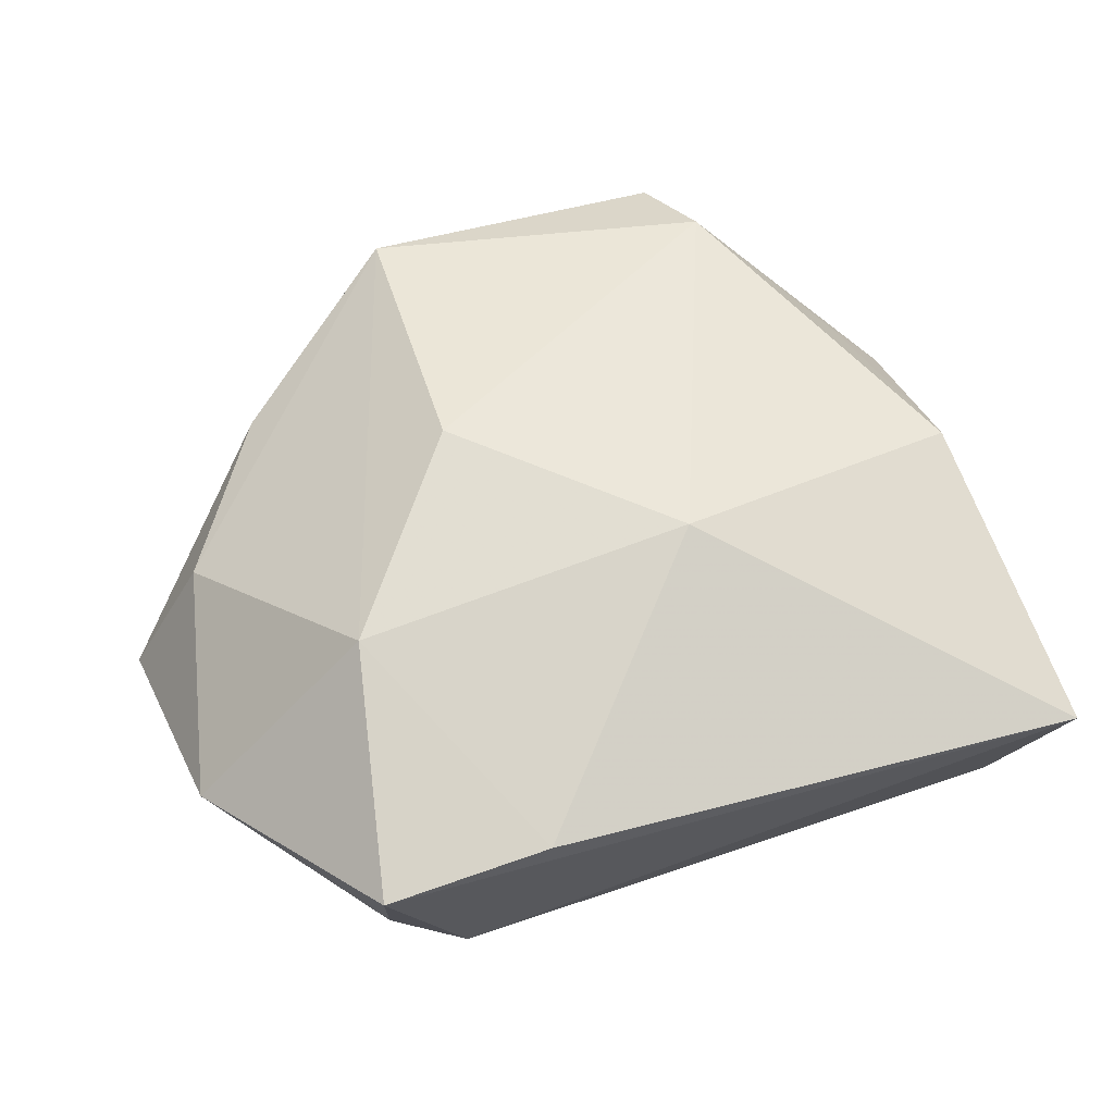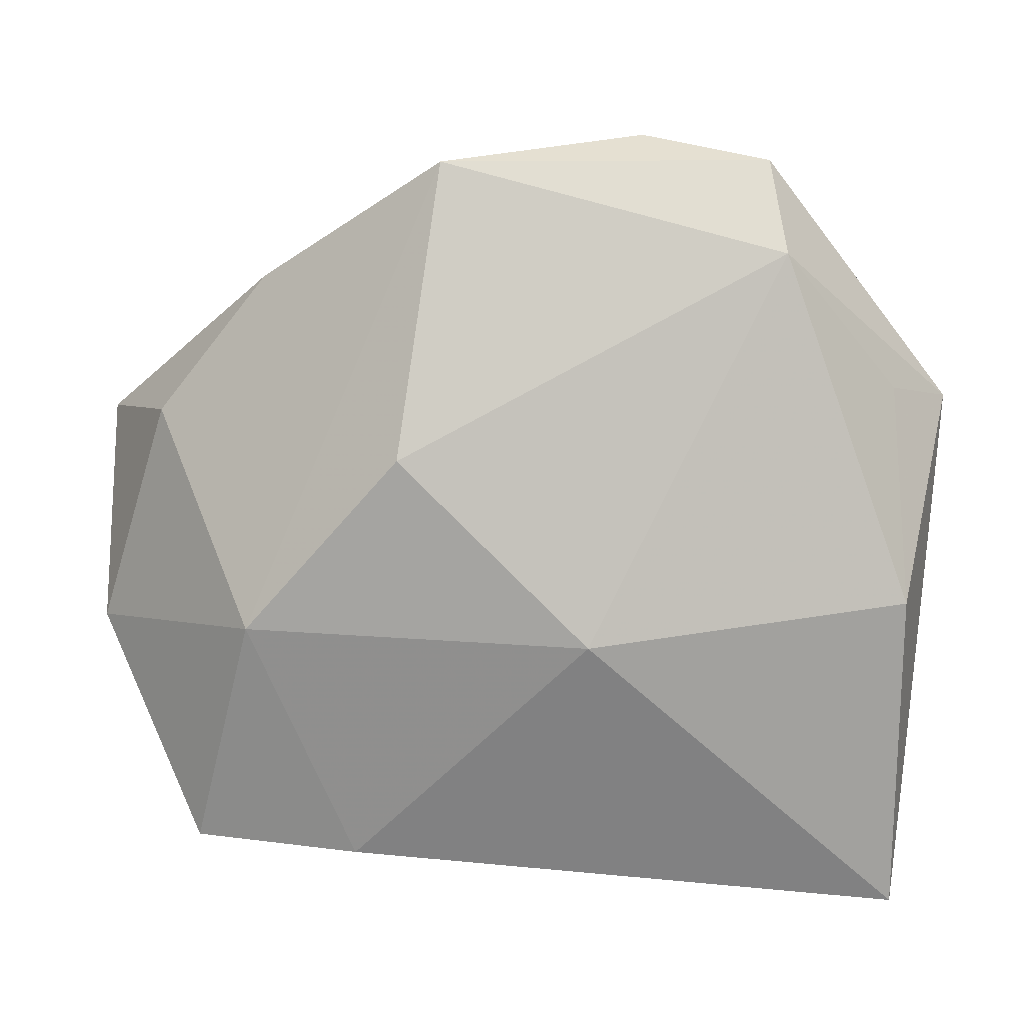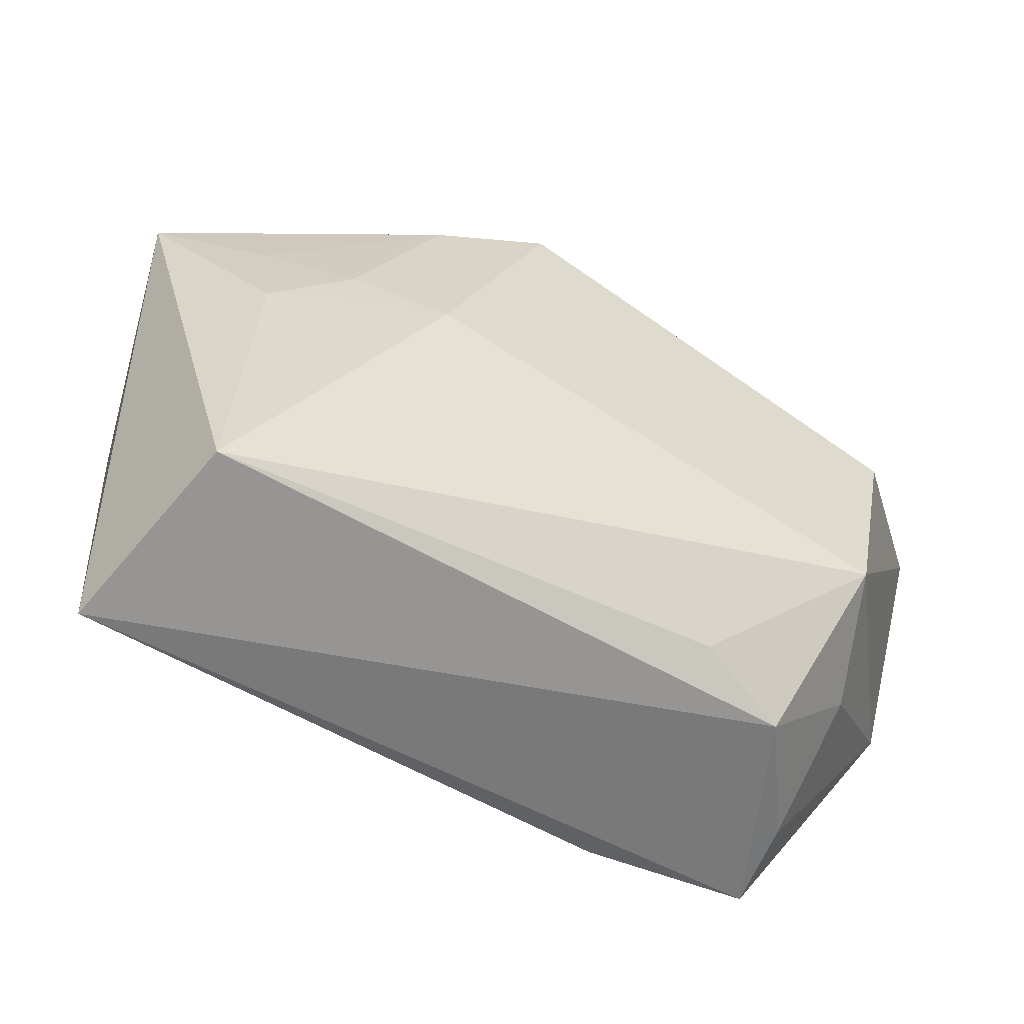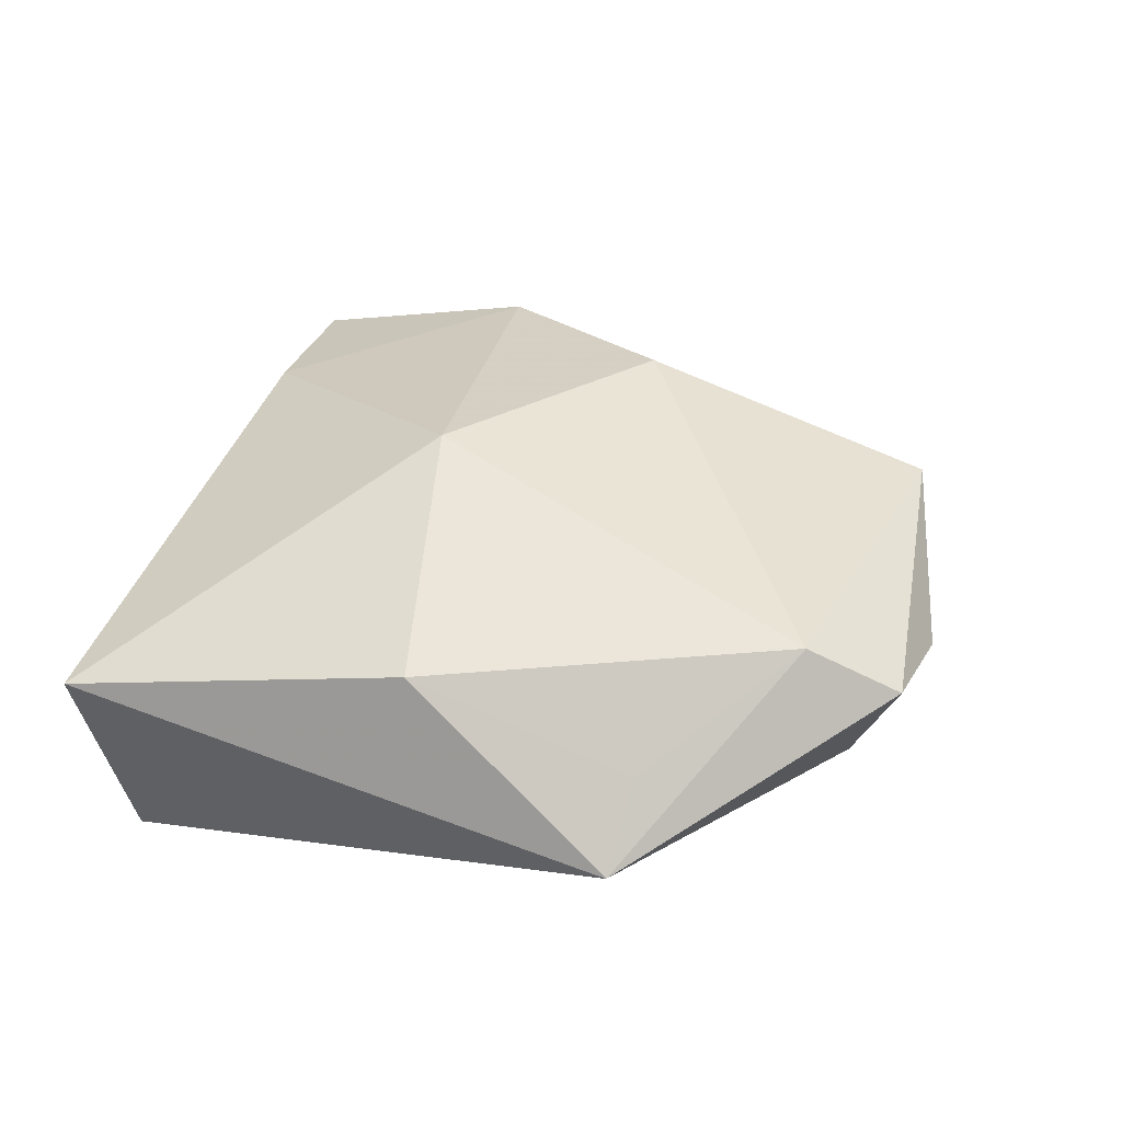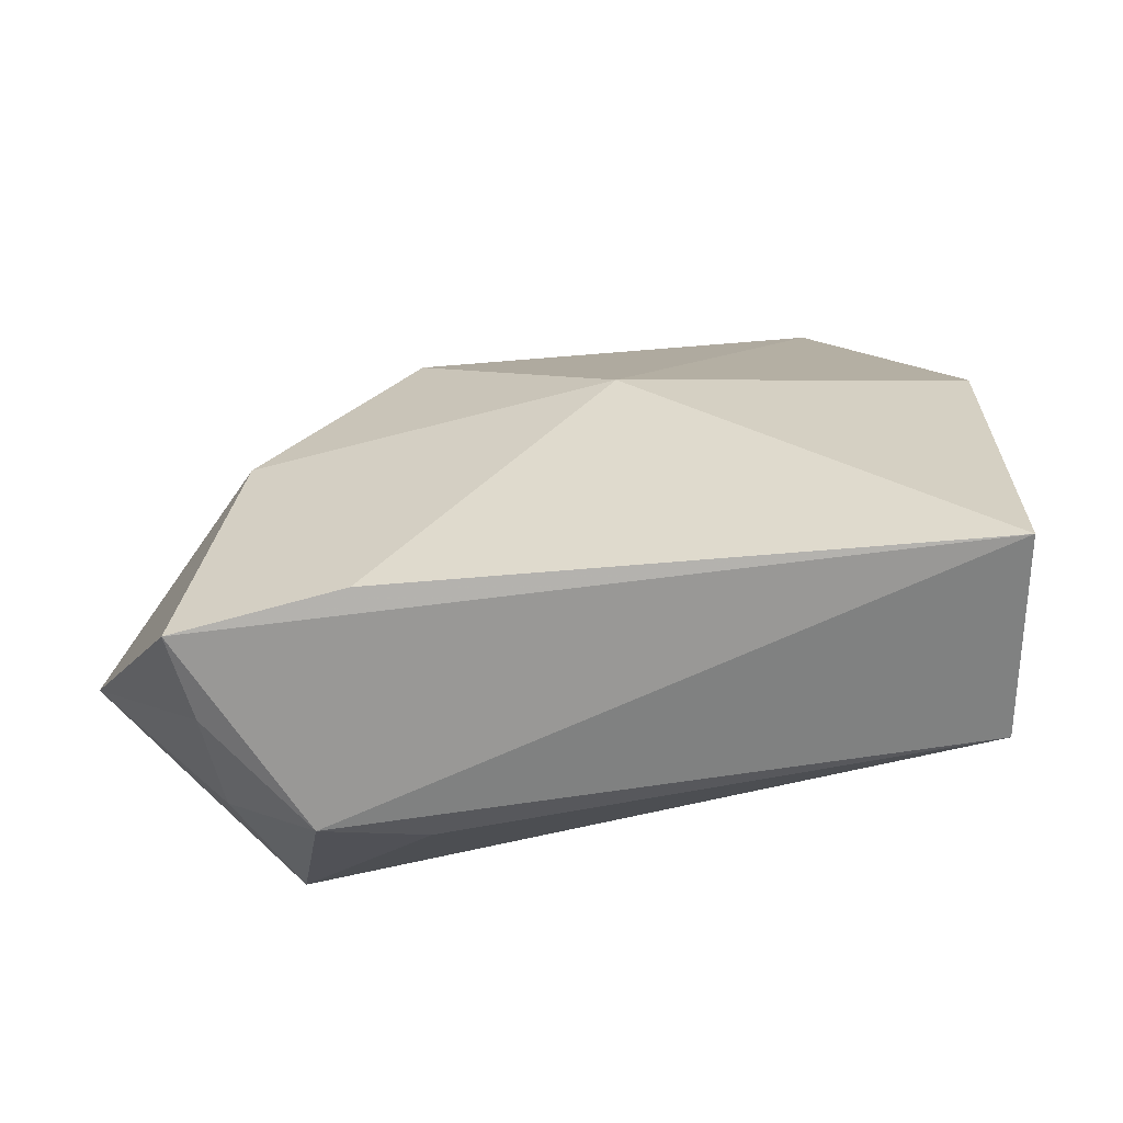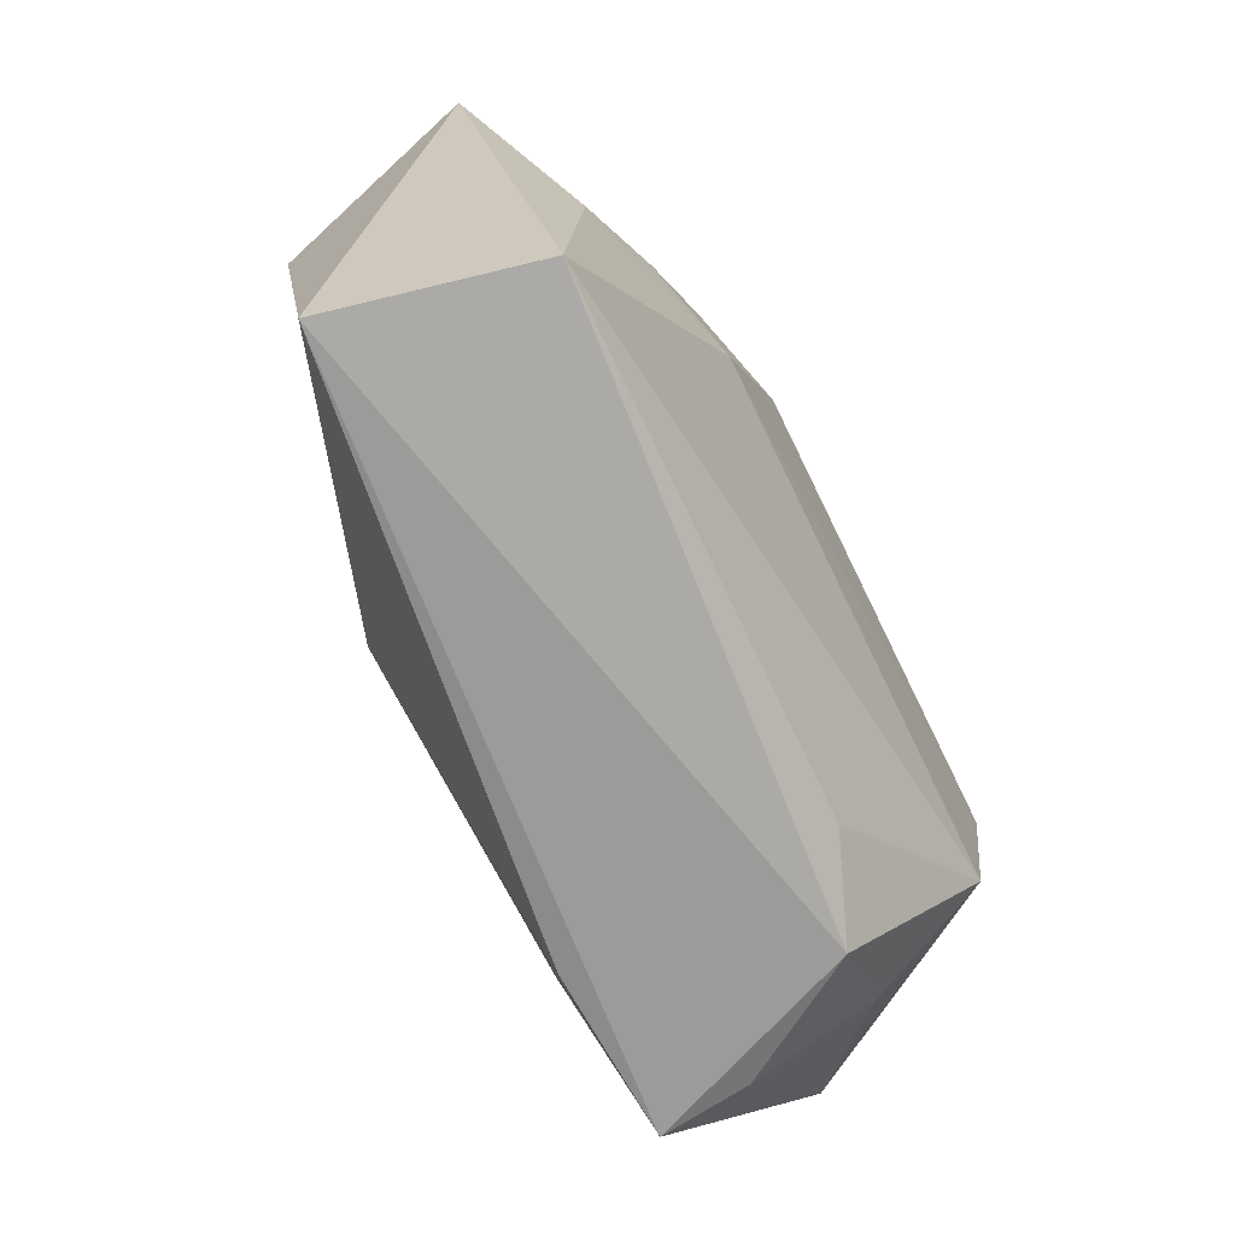
<metadata>
{"format":"obj","ext":"obj","renderer":"f3d","projection":"perspective","resolution":1024,"background":"white","views":[{"elev":63.6,"azim":-22.9,"up":"+Z"},{"elev":9.9,"azim":7.0,"up":"+Y"},{"elev":-58.3,"azim":153.0,"up":"+Y"},{"elev":28.9,"azim":100.3,"up":"+Z"},{"elev":-72.4,"azim":14.3,"up":"+Y"},{"elev":-73.4,"azim":116.6,"up":"+Y"}]}
</metadata>
<code>
v 0.0387 -0.03662 0.006056
v -0.01623 -0.02769 -0.01093
v 0.02484 0.03973 0.005028
v -0.03091 -0.015 -0.01814
v 0.0338 -0.03255 -0.01232
v -0.04653 0.01252 -0.006815
v -0.002646 0.03813 -0.004423
v -0.03431 -0.02032 -0.006504
v 0.01594 0.02187 -0.01609
v 0.004842 0.02576 -0.01855
v -0.00731 0.03965 0.01237
v 0.03934 -0.003956 0.01077
v 0.03789 0.01664 0.001541
v -0.03464 0.006361 -0.01897
v -0.04542 -0.00893 0.003045
v 0.01505 0.03493 -0.008085
v 0.04335 0.01507 -0.005944
v -0.02538 -0.03012 -0.007145
v 0.02687 0.03075 0.0101
v 0.03239 -0.00194 -0.01305
v 0.03287 0.009372 -0.01136
v 0.01541 -3.76e-05 -0.01807
v 0.01198 0.04218 0.003038
v -0.0266 0.02784 0.006307
v -0.02617 -0.006454 0.01934
v -0.03805 0.01375 0.005673
v -0.03264 -0.02891 0.004725
v -0.01639 -0.03114 0.01362
v 0.00822 -0.00743 0.0196
v 0.02449 0.004434 -0.01537
v -0.03305 -0.03001 0.01299
v -0.01044 0.01104 0.02104
f 5 17 1
f 12 1 17
f 10 7 16
f 16 7 23
f 11 32 19
f 23 7 11
f 26 25 11
f 11 25 32
f 5 4 22
f 2 4 5
f 10 16 9
f 9 16 17
f 9 22 10
f 30 22 9
f 20 17 5
f 5 22 20
f 20 22 30
f 13 17 19
f 19 12 13
f 13 12 17
f 1 12 29
f 28 1 29
f 19 32 29
f 29 12 19
f 29 25 28
f 32 25 29
f 17 16 3
f 3 16 23
f 19 17 3
f 3 11 19
f 23 11 3
f 4 6 14
f 10 22 14
f 14 22 4
f 14 7 10
f 14 6 7
f 15 25 26
f 26 6 15
f 15 6 4
f 24 11 7
f 7 6 24
f 26 11 24
f 24 6 26
f 17 20 21
f 21 20 30
f 21 9 17
f 30 9 21
f 25 15 31
f 15 27 31
f 28 25 31
f 31 1 28
f 4 2 18
f 5 1 18
f 18 2 5
f 1 31 18
f 18 31 27
f 8 15 4
f 8 27 15
f 4 18 8
f 8 18 27

</code>
